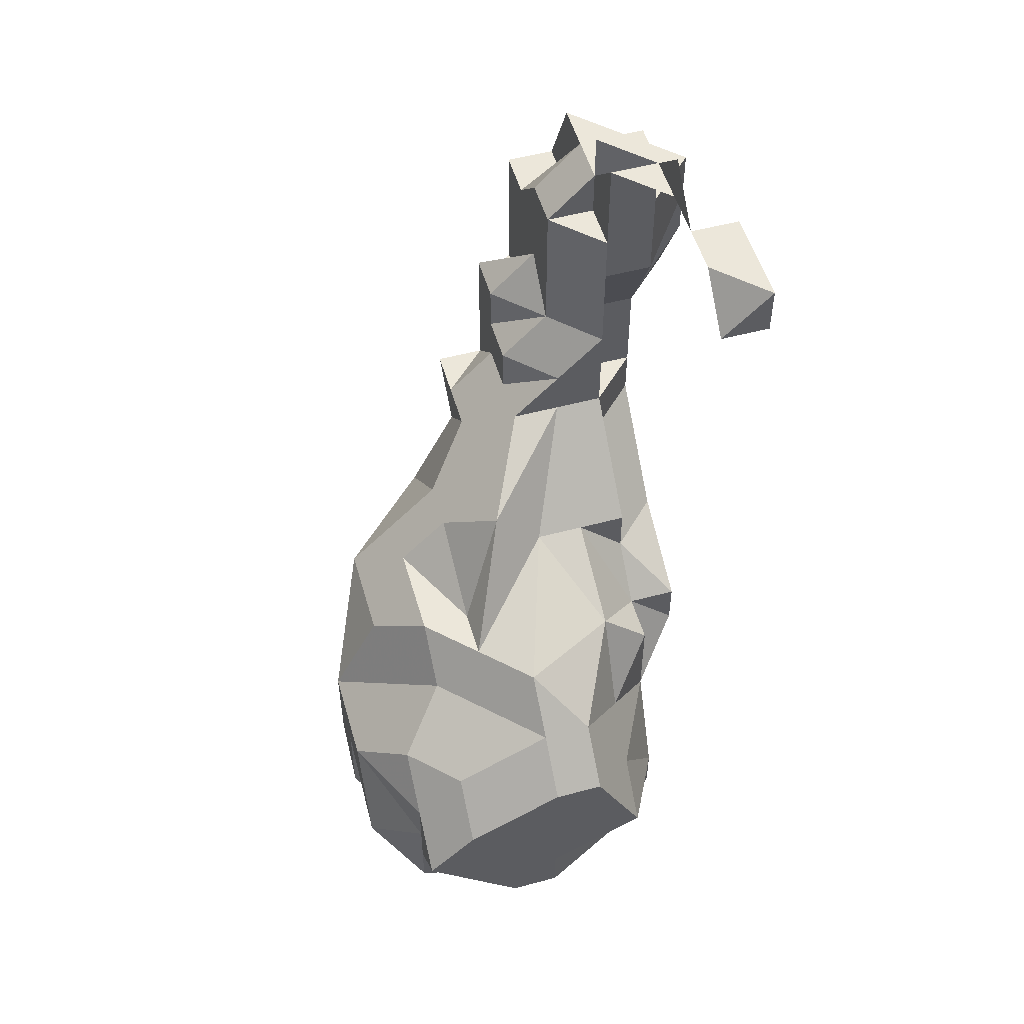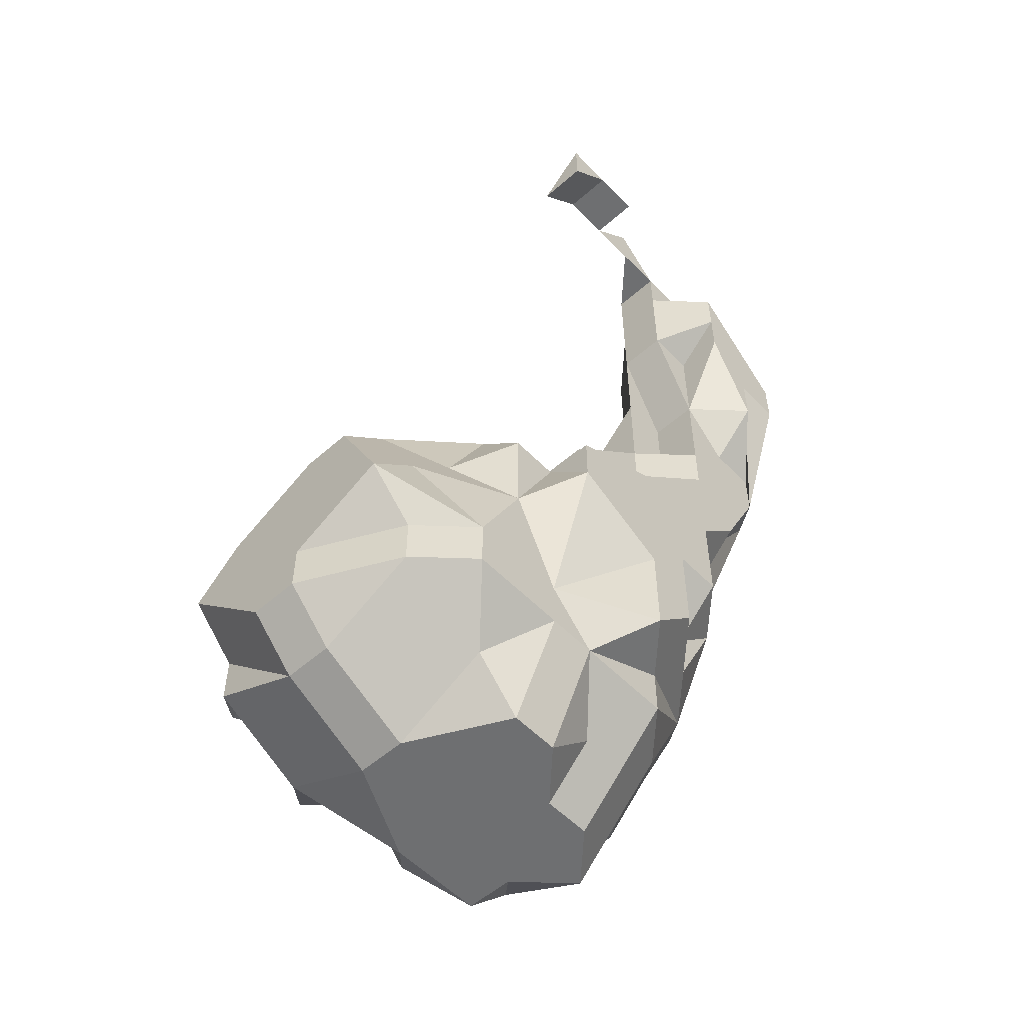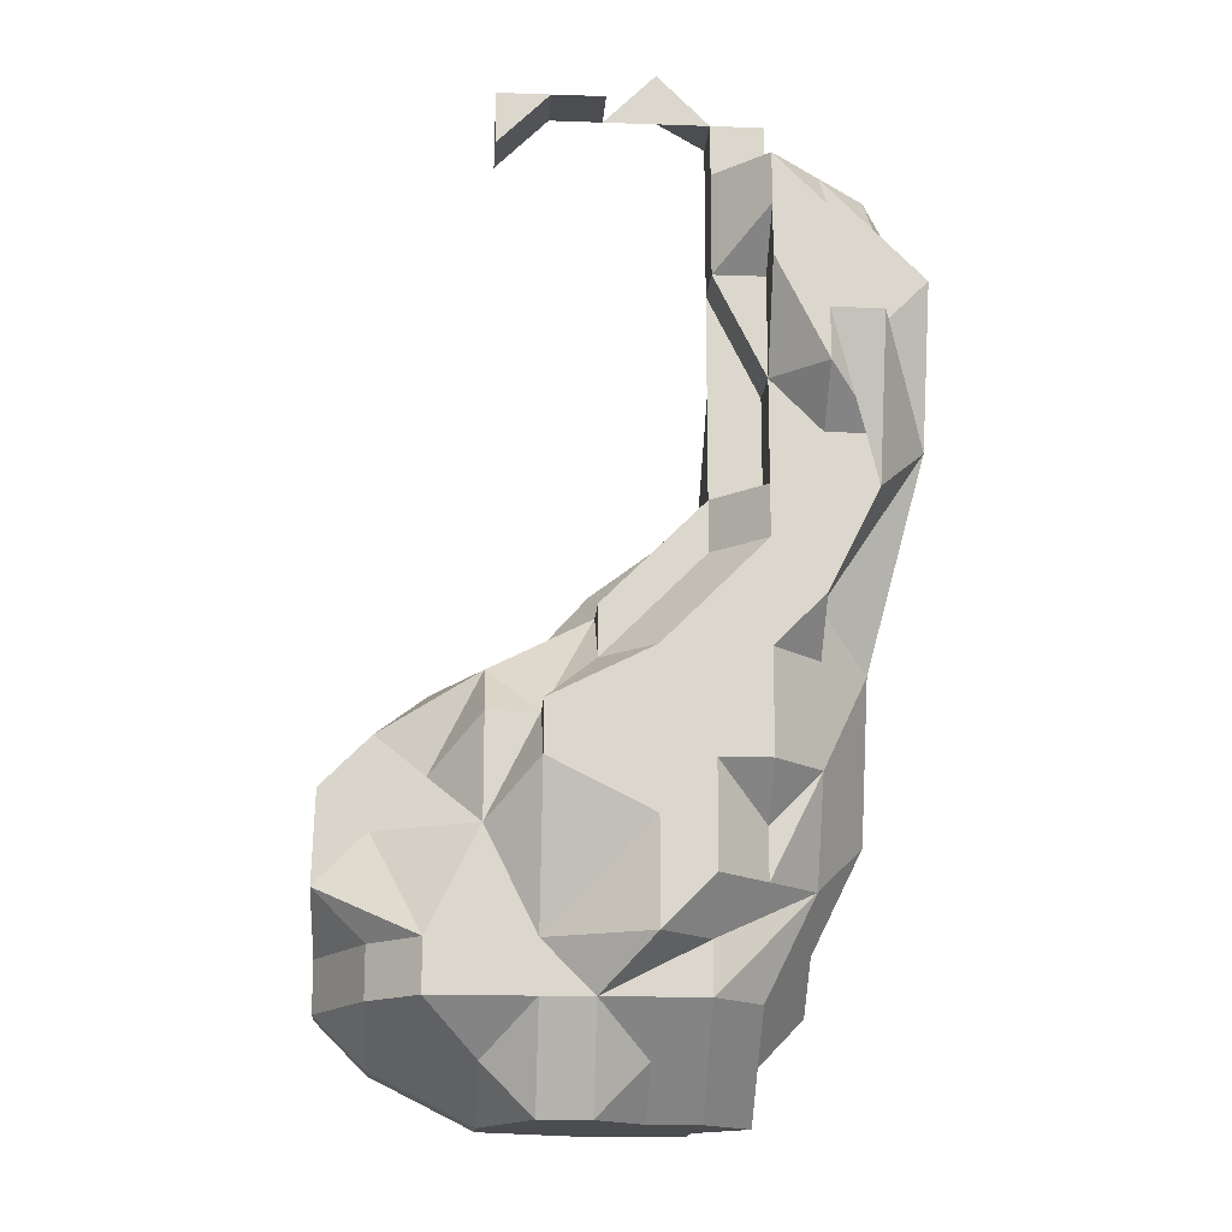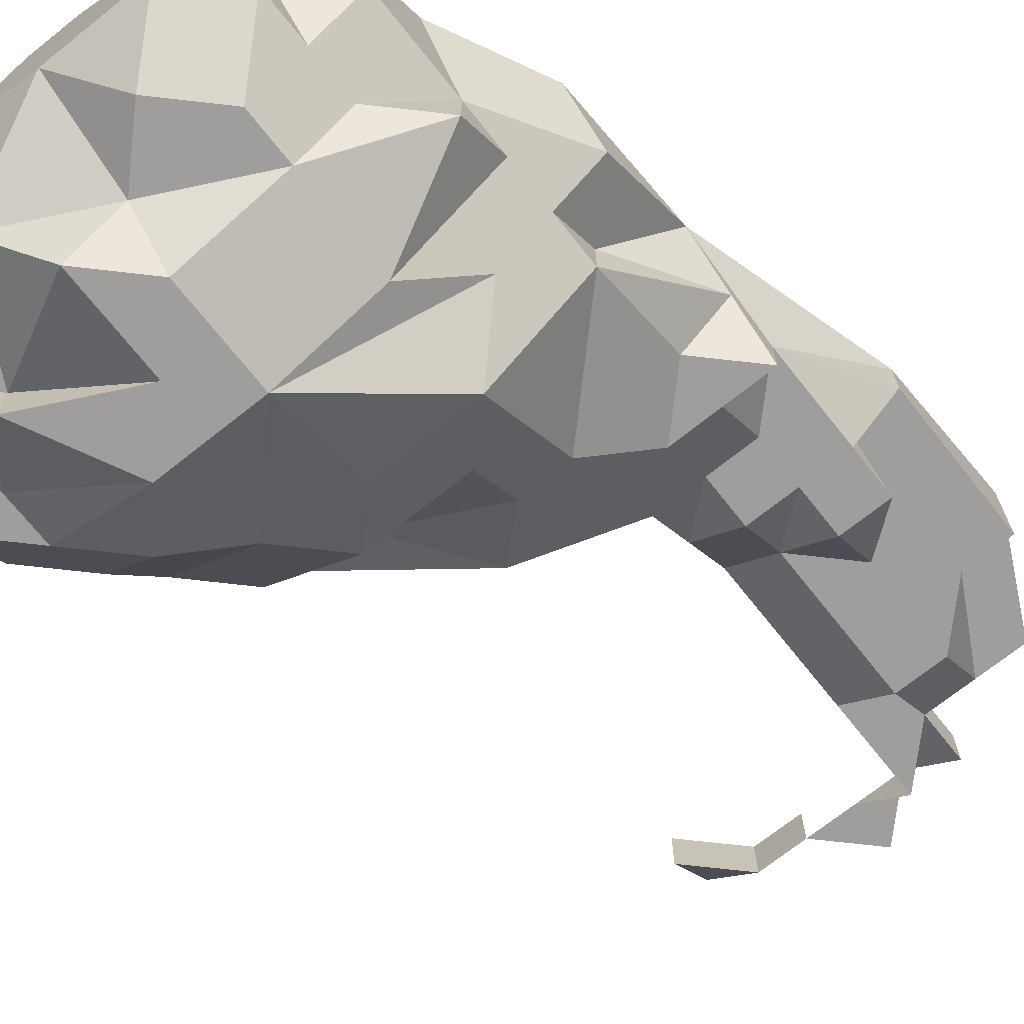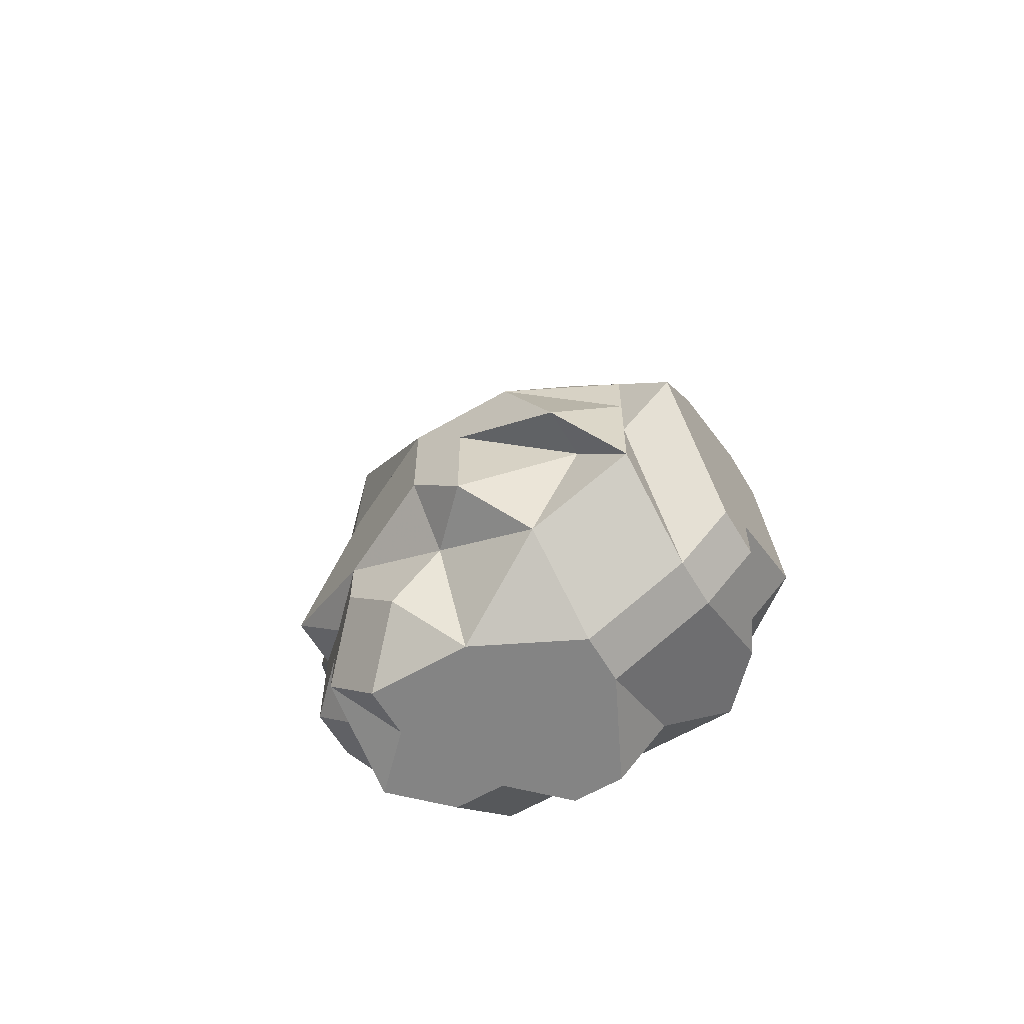
<metadata>
{"format":"obj","ext":"obj","renderer":"f3d","projection":"perspective","resolution":1024,"background":"white","views":[{"elev":53.1,"azim":-106.0,"up":"+Y"},{"elev":-54.6,"azim":-47.1,"up":"+Y"},{"elev":-16.2,"azim":-4.1,"up":"+Y"},{"elev":-70.9,"azim":38.5,"up":"+Z"},{"elev":-61.4,"azim":-149.4,"up":"+Y"}]}
</metadata>
<code>
v 8 17 10
v 7 17 10
v 7 17 10
v 7 16 10
v 7 17 10
v 7 17 10
v 7 16 10
v 7 17 11
v 7 16 11
v 7 17 11
v 7 16 11
v 7 17 11
v 7 16 11
v 8 17 10
v 8 17 11
v 8 17 11
v 7 17 11
v 5 5 3
v 8 3 5
v 8 2 5
v 9 2 6
v 8 1 6
v 9 2 7
v 8 1 7
v 8 2 9
v 8 1 8
v 7 2 10
v 7 1 9
v 4 3 10
v 7 2 4
v 8 1 5
v 8 0 7
v 7 0 8
v 6 1 9
v 7 3 4
v 6 1 4
v 7 0 5
v 7 0 6
v 6 0 8
v 5 0 9
v 5 2 10
v 5 3 3
v 5 2 4
v 5 0 5
v 5 0 6
v 4 0 7
v 4 0 9
v 4 2 10
v 7 5 4
v 9 4 5
v 9 3 8
v 9 4 9
v 7 3 10
v 6 3 11
v 5 4 3
v 4 2 3
v 3 1 4
v 3 0 6
v 3 0 7
v 3 1 9
v 4 2 10
v 3 5 3
v 1 4 4
v 1 5 4
v 0 4 4
v 0 5 5
v 0 3 6
v 0 4 6
v 0 3 7
v 0 4 7
v 1 3 9
v 0 4 9
v 2 3 10
v 2 6 4
v 1 6 5
v 0 6 7
v 0 6 8
v 1 5 9
v 4 4 3
v 2 3 3
v 1 3 4
v 0 2 6
v 0 2 7
v 1 2 9
v 2 2 10
v 2 3 4
v 1 2 4
v 1 1 6
v 1 1 7
v 2 1 8
v 4 6 4
v 3 7 5
v 2 7 6
v 1 7 7
v 1 7 8
v 2 6 9
v 3 5 10
v 5 7 4
v 4 8 5
v 3 8 6
v 2 8 7
v 3 8 9
v 3 7 10
v 3 5 10
v 8 17 10
v 8 17 10
v 9 17 10
v 9 17 11
v 8 17 11
v 8 17 12
v 8 16 12
v 8 16 10
v 7 16 10
v 7 16 10
v 7 16 11
v 7 16 11
v 9 17 10
v 9 16 9
v 9 16 9
v 8 16 9
v 9 17 10
v 9 17 10
v 9 17 10
v 10 17 10
v 10 16 11
v 9 17 11
v 9 16 11
v 8 17 12
v 9 16 12
v 8 16 12
v 9 16 12
v 8 16 12
v 8 15 12
v 8 16 9
v 8 16 9
v 8 15 9
v 8 15 9
v 7 15 10
v 7 15 10
v 7 15 11
v 7 15 11
v 7 15 11
v 8 15 11
v 7 15 11
v 10 15 9
v 9 15 9
v 10 15 10
v 11 15 11
v 10 15 12
v 10 14 12
v 9 14 12
v 9 15 9
v 8 15 9
v 8 15 11
v 8 15 12
v 10 14 9
v 10 12 9
v 9 14 9
v 10 13 8
v 11 15 9
v 11 15 10
v 11 12 10
v 10 14 11
v 10 14 12
v 9 14 12
v 10 12 11
v 9 13 12
v 9 12 11
v 9 13 8
v 9 14 9
v 8 13 9
v 8 13 9
v 8 13 9
v 7 13 10
v 8 13 10
v 8 12 11
v 8 13 11
v 8 12 11
v 8 13 11
v 10 12 8
v 10 10 8
v 9 11 8
v 9 12 8
v 11 12 9
v 10 8 9
v 10 11 11
v 10 11 11
v 9 9 11
v 9 11 11
v 8 10 11
v 8 11 8
v 9 12 8
v 8 11 8
v 8 12 8
v 7 12 9
v 7 12 9
v 7 11 10
v 7 11 10
v 8 11 10
v 8 10 11
v 8 11 11
v 9 9 7
v 9 7 6
v 8 8 6
v 8 10 7
v 10 9 8
v 9 7 7
v 10 5 8
v 9 8 10
v 9 6 10
v 8 8 11
v 8 6 11
v 7 9 11
v 7 7 11
v 7 9 6
v 7 10 7
v 6 9 6
v 6 10 7
v 5 10 7
v 5 9 8
v 5 9 9
v 5 8 10
v 5 9 10
v 6 8 11
v 6 9 10
v 8 7 5
v 8 6 5
v 7 7 4
v 7 8 5
v 9 6 6
v 9 5 6
v 10 6 7
v 9 4 6
v 9 6 10
v 8 5 10
v 8 4 10
v 7 6 11
v 7 4 11
v 6 6 11
v 6 5 11
v 5 8 5
v 6 8 5
v 4 8 6
v 4 7 10
v 4 6 11
v 4 7 11
v 8 10 7
v 9 10 7
v 8 11 8
v 7 11 8
v 7 11 9
v 7 11 10
v 7 10 10
v 8 10 11
v 8 9 11
v 10 10 7
v 10 10 8
v 9 9 10
v 9 9 11
v 8 17 11
v 8 17 11
v 8 17 10
v 8 17 10
v 8 17 10
v 8 17 10
v 7 17 10
v 7 17 11
v 8 17 11
v 8 17 11
v 8 18 11
v 8 18 10
v 8 17 10
v 7 17 10
v 7 17 10
v 7 17 11
v 8 17 11
v 8 17 11
v 7 18 11
v 7 18 11
v 7 18 10
v 7 18 11
v 7 18 11
v 7 18 11
v 7 18 11
v 7 18 11
v 7 18 11
v 7 18 11
v 7 18 10
v 6 18 11
v 6 18 11
v 6 18 11
v 7 18 11
v 7 18 11
v 6 18 11
v 6 19 11
v 6 18 11
v 6 18 11
v 6 18 11
v 6 18 11
v 6 18 11
v 6 18 11
v 5 18 11
v 5 18 11
v 5 18 11
v 5 18 11
v 6 18 11
v 6 18 11
v 5 18 11
v 5 18 11
v 5 18 11
v 5 18 11
v 5 18 11
v 5 18 11
v 5 18 11
v 5 18 12
v 4 18 11
v 4 18 11
v 4 18 11
v 4 18 11
v 4 18 12
v 3 18 12
v 3 17 11
v 3 17 12
v 3 17 12
v 3 17 12
v 3 17 12
f 1 2 3
f 4 5 3
f 4 3 2
f 9 10 7
f 10 8 7
f 11 12 9
f 12 10 9
f 12 11 13
f 1 3 14
f 10 16 15
f 10 15 8
f 12 17 16
f 12 16 10
f 17 12 13
f 21 22 20
f 21 20 19
f 23 24 22
f 23 22 21
f 25 26 23
f 26 24 23
f 27 28 25
f 28 26 25
f 22 31 20
f 31 30 20
f 24 32 22
f 32 31 22
f 26 33 32
f 26 32 24
f 28 34 33
f 28 33 26
f 31 37 30
f 37 36 30
f 32 38 31
f 38 37 31
f 33 39 38
f 33 38 32
f 34 40 39
f 34 39 33
f 18 35 42
f 36 43 35
f 43 42 35
f 37 44 36
f 44 43 36
f 38 45 37
f 45 44 37
f 39 46 45
f 39 45 38
f 40 47 46
f 40 46 39
f 41 48 47
f 41 47 40
f 48 41 29
f 51 23 21
f 52 25 51
f 25 23 51
f 53 27 52
f 27 25 52
f 18 42 55
f 43 56 42
f 56 55 42
f 44 57 43
f 57 56 43
f 45 58 44
f 58 57 44
f 46 59 58
f 46 58 45
f 47 60 59
f 47 59 46
f 48 61 60
f 48 60 47
f 61 48 29
f 63 64 62
f 65 66 64
f 65 64 63
f 67 68 66
f 67 66 65
f 69 70 67
f 70 68 67
f 71 72 69
f 72 70 69
f 73 72 71
f 64 74 62
f 66 75 64
f 75 74 64
f 68 76 66
f 76 75 66
f 70 77 76
f 70 76 68
f 72 78 77
f 72 77 70
f 73 78 72
f 81 65 63
f 81 63 80
f 82 67 65
f 82 65 81
f 83 69 82
f 69 67 82
f 84 71 83
f 71 69 83
f 86 80 79
f 87 81 80
f 87 80 86
f 88 82 81
f 88 81 87
f 89 83 88
f 83 82 88
f 90 84 89
f 84 83 89
f 85 84 90
f 57 87 86
f 57 86 56
f 58 88 87
f 58 87 57
f 59 89 58
f 89 88 58
f 60 90 59
f 90 89 59
f 75 93 74
f 93 92 74
f 76 94 75
f 94 93 75
f 77 95 94
f 77 94 76
f 78 96 95
f 78 95 77
f 18 91 98
f 92 99 91
f 99 98 91
f 93 100 92
f 100 99 92
f 94 101 93
f 101 100 93
f 95 102 101
f 95 101 94
f 96 103 102
f 96 102 95
f 97 104 103
f 97 103 96
f 104 97 29
f 14 105 106
f 14 106 1
f 16 109 15
f 17 110 16
f 110 109 16
f 13 111 17
f 111 110 17
f 112 2 1
f 112 1 106
f 113 4 2
f 113 2 112
f 114 4 113
f 116 11 115
f 11 9 115
f 111 13 116
f 13 11 116
f 117 118 119
f 117 119 120
f 121 122 118
f 121 118 117
f 123 124 122
f 123 122 121
f 108 125 124
f 108 124 123
f 126 127 108
f 127 125 108
f 128 129 126
f 129 127 126
f 130 131 128
f 131 129 128
f 132 133 130
f 133 131 130
f 134 135 120
f 134 120 119
f 136 137 135
f 136 135 134
f 143 144 141
f 144 142 141
f 133 132 143
f 132 144 143
f 118 145 146
f 118 146 119
f 122 147 145
f 122 145 118
f 124 147 122
f 129 149 127
f 131 150 129
f 150 149 129
f 133 151 131
f 151 150 131
f 152 134 119
f 152 119 146
f 153 136 134
f 153 134 152
f 155 143 154
f 143 141 154
f 151 133 155
f 133 143 155
f 156 157 158
f 157 159 158
f 148 162 161
f 163 162 148
f 167 168 166
f 167 166 165
f 169 170 159
f 170 158 159
f 171 172 169
f 172 170 169
f 173 172 171
f 176 177 175
f 178 179 177
f 178 177 176
f 168 167 179
f 168 179 178
f 180 181 182
f 180 182 183
f 184 181 180
f 187 188 186
f 189 190 187
f 190 188 187
f 191 192 183
f 191 183 182
f 193 194 192
f 193 192 191
f 200 201 198
f 201 199 198
f 190 189 200
f 189 201 200
f 202 203 204
f 202 204 205
f 206 207 203
f 206 203 202
f 211 212 209
f 212 210 209
f 213 214 211
f 214 212 211
f 215 216 205
f 215 205 204
f 217 218 216
f 217 216 215
f 224 225 222
f 225 223 222
f 214 213 224
f 213 225 224
f 226 227 228
f 226 228 229
f 230 231 227
f 230 227 226
f 232 233 231
f 232 231 230
f 208 51 233
f 208 233 232
f 235 236 234
f 237 238 235
f 238 236 235
f 239 240 237
f 240 238 237
f 241 242 229
f 241 229 228
f 240 239 245
f 239 246 245
f 242 215 229
f 215 204 229
f 243 217 242
f 217 215 242
f 246 224 222
f 246 222 244
f 239 214 224
f 239 224 246
f 203 226 204
f 226 229 204
f 207 230 203
f 230 226 203
f 232 230 207
f 210 235 234
f 212 237 235
f 212 235 210
f 214 239 237
f 214 237 212
f 216 247 205
f 247 248 205
f 218 249 216
f 249 247 216
f 219 250 218
f 250 249 218
f 220 251 219
f 251 250 219
f 221 252 251
f 221 251 220
f 223 253 252
f 223 252 221
f 225 254 253
f 225 253 223
f 213 255 254
f 213 254 225
f 256 202 248
f 202 205 248
f 257 206 256
f 206 202 256
f 259 211 209
f 259 209 258
f 255 213 211
f 255 211 259
f 247 191 182
f 247 182 248
f 249 193 191
f 249 191 247
f 250 193 249
f 253 198 252
f 254 200 253
f 200 198 253
f 255 190 254
f 190 200 254
f 181 256 248
f 181 248 182
f 190 255 188
f 255 259 188
f 192 169 183
f 169 159 183
f 194 171 192
f 171 169 192
f 196 174 195
f 197 174 196
f 201 178 176
f 201 176 199
f 189 168 178
f 189 178 201
f 157 180 159
f 180 183 159
f 184 180 157
f 166 187 186
f 168 189 187
f 168 187 166
f 170 152 158
f 152 146 158
f 172 153 170
f 153 152 170
f 174 139 173
f 175 139 174
f 179 155 154
f 179 154 177
f 167 151 155
f 167 155 179
f 145 156 146
f 156 158 146
f 147 160 145
f 160 156 145
f 161 160 147
f 149 164 163
f 150 165 164
f 150 164 149
f 151 167 165
f 151 165 150
f 135 112 120
f 112 106 120
f 137 113 135
f 113 112 135
f 138 114 137
f 114 113 137
f 144 116 115
f 144 115 142
f 132 111 116
f 132 116 144
f 105 117 106
f 117 120 106
f 107 121 105
f 121 117 105
f 123 121 107
f 109 128 126
f 110 130 128
f 110 128 109
f 111 132 130
f 111 130 110
f 29 240 245
f 29 245 104
f 241 98 99
f 228 18 98
f 228 98 241
f 236 53 52
f 238 54 53
f 238 53 236
f 240 29 54
f 240 54 238
f 50 231 233
f 49 227 231
f 49 231 50
f 18 228 227
f 18 227 49
f 8 6 7
f 7 6 5
f 114 7 4
f 7 114 138
f 139 7 138
f 140 7 139
f 7 5 4
f 18 49 35
f 20 30 35
f 30 36 35
f 19 20 35
f 50 19 35
f 50 35 49
f 41 34 28
f 41 40 34
f 41 54 29
f 41 27 53
f 41 28 27
f 54 41 53
f 18 79 62
f 80 63 62
f 80 62 79
f 73 71 84
f 73 85 29
f 85 73 84
f 18 55 79
f 56 86 79
f 56 79 55
f 85 90 60
f 85 61 29
f 61 85 60
f 18 62 91
f 74 91 62
f 74 92 91
f 73 97 78
f 97 73 29
f 97 96 78
f 115 9 7
f 142 115 7
f 142 7 140
f 138 137 136
f 141 142 140
f 173 171 194
f 174 173 195
f 195 173 194
f 197 175 174
f 199 176 175
f 199 175 197
f 195 194 193
f 250 195 193
f 251 196 195
f 251 195 250
f 197 196 251
f 198 199 197
f 198 197 252
f 252 197 251
f 219 218 217
f 219 217 243
f 222 223 221
f 244 222 221
f 243 242 241
f 241 99 243
f 243 99 100
f 245 246 244
f 104 245 244
f 104 244 103
f 185 208 232
f 234 208 185
f 184 257 181
f 257 256 181
f 188 258 186
f 188 259 258
f 160 184 156
f 184 157 156
f 165 186 164
f 165 166 186
f 124 161 147
f 125 161 124
f 125 148 161
f 127 163 125
f 149 163 127
f 163 148 125
f 109 126 15
f 234 52 208
f 236 52 234
f 52 51 208
f 233 21 19
f 51 21 233
f 233 19 50
f 138 136 153
f 138 153 172
f 139 138 173
f 173 138 172
f 175 140 139
f 154 141 140
f 177 154 140
f 177 140 175
f 100 219 243
f 101 220 100
f 220 219 100
f 102 220 101
f 103 244 102
f 244 221 102
f 102 221 220
f 269 260 277
f 270 277 260
f 260 261 270
f 261 262 270
f 271 270 262
f 262 263 271
f 263 264 271
f 272 271 264
f 264 265 272
f 273 272 265
f 265 266 273
f 274 273 266
f 266 267 274
f 275 274 267
f 276 275 267
f 267 268 276
f 268 269 276
f 277 276 269
f 277 270 285
f 278 285 270
f 270 271 279
f 279 278 270
f 271 272 279
f 280 279 272
f 272 273 280
f 281 280 273
f 273 274 281
f 282 281 274
f 274 275 282
f 283 282 275
f 275 276 284
f 284 283 275
f 276 277 285
f 285 284 276
f 285 278 293
f 286 293 278
f 278 279 287
f 287 286 278
f 279 280 287
f 288 287 280
f 280 281 288
f 289 288 281
f 281 282 289
f 290 289 282
f 282 283 291
f 291 290 282
f 283 284 292
f 292 291 283
f 284 285 293
f 293 292 284
f 293 286 301
f 294 301 286
f 286 287 295
f 295 294 286
f 287 288 296
f 296 295 287
f 288 289 297
f 297 296 288
f 289 290 297
f 298 297 290
f 290 291 299
f 299 298 290
f 291 292 299
f 300 299 292
f 292 293 300
f 301 300 293
f 301 294 308
f 302 308 294
f 294 295 302
f 303 302 295
f 295 296 304
f 304 303 295
f 297 298 305
f 298 299 306
f 306 305 298
f 299 300 306
f 307 306 300
f 300 301 307
f 308 307 301
f 308 302 315
f 309 315 302
f 302 303 309
f 310 309 303
f 303 304 311
f 311 310 303
f 305 306 313
f 313 312 305
f 306 307 313
f 314 313 307
f 307 308 314
f 315 314 308
f 315 309 320
f 309 310 316
f 310 311 317
f 317 316 310
f 312 313 319
f 319 318 312
f 313 314 319
f 316 317 321
f 322 321 317
f 318 319 324
f 324 323 318
f 321 322 326
f 323 324 326
f 108 261 260
f 260 126 108
f 123 262 261
f 261 108 123
f 123 107 263
f 262 123 263
f 5 6 266
f 265 5 266
f 6 8 267
f 266 6 267
f 15 268 267
f 267 8 15
f 268 15 269
f 126 260 269
f 15 126 269
f 185 206 257
f 185 207 206
f 185 232 207
f 162 257 184
f 162 184 160
f 162 185 257
f 161 162 160
f 186 258 162
f 164 186 162
f 164 162 163
f 258 185 162
f 258 209 185
f 210 234 185
f 209 210 185
f 5 264 3
f 264 5 265
f 264 14 3
f 264 105 14
f 264 107 105
f 263 107 264
f 296 297 305
f 305 304 296
f 304 305 312
f 312 311 304
f 316 320 309
f 320 316 321
f 311 312 317
f 318 317 312
f 320 319 314
f 314 315 320
f 321 325 320
f 325 321 326
f 323 322 317
f 322 323 326
f 317 318 323
f 319 320 325
f 325 324 319
f 324 325 326

</code>
